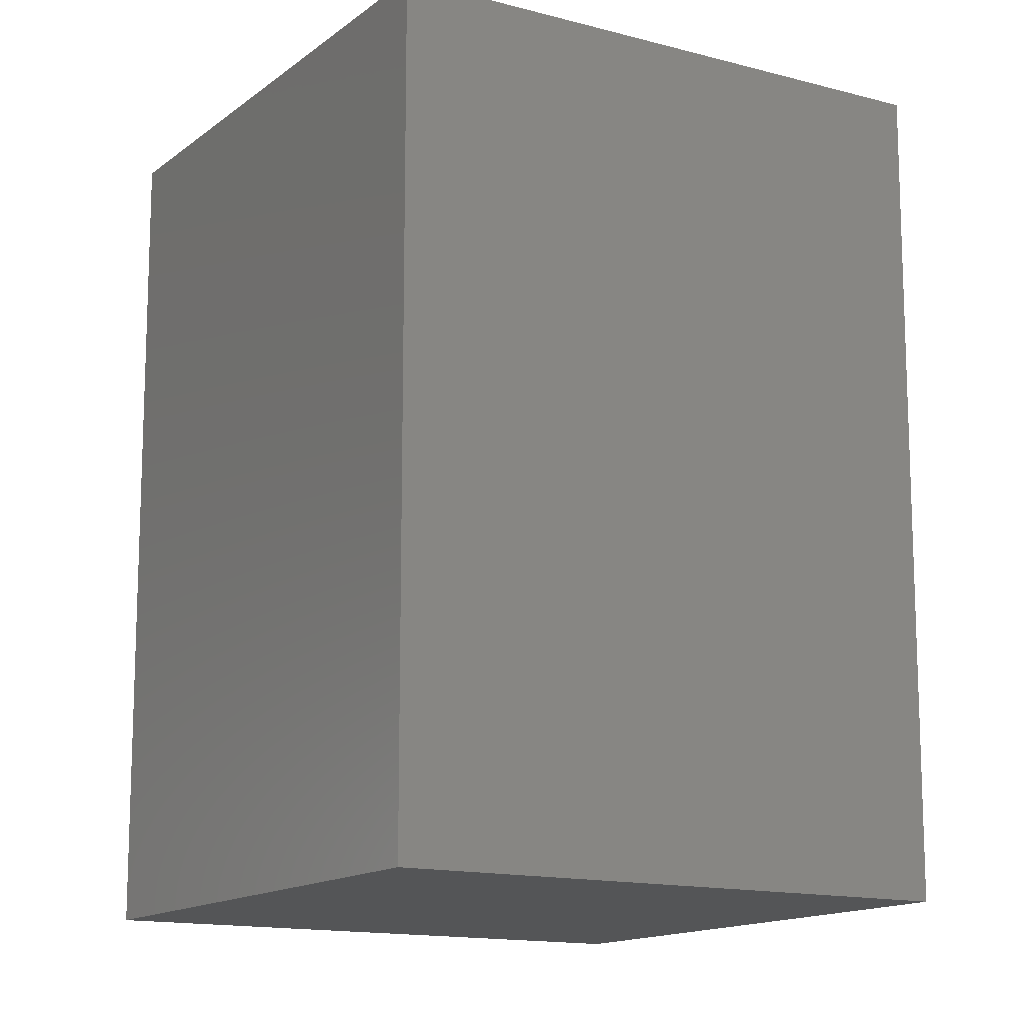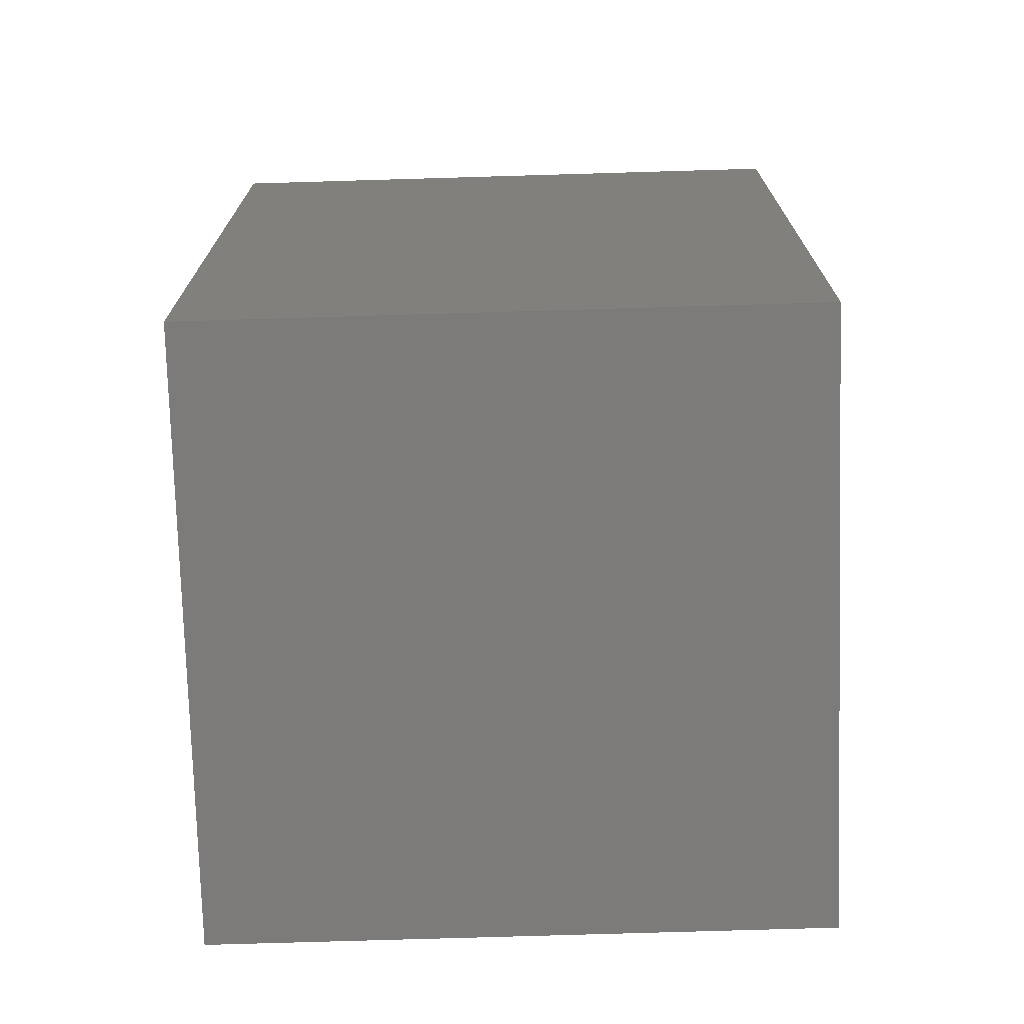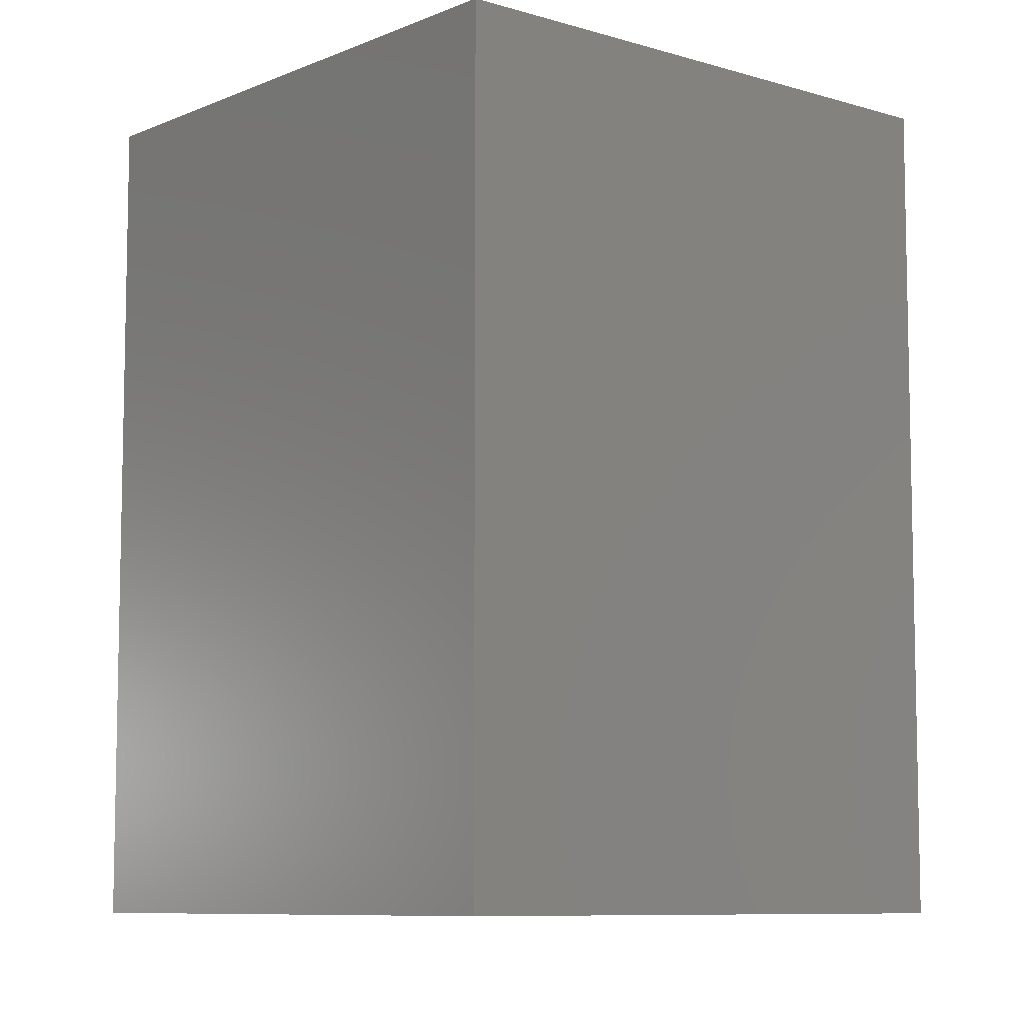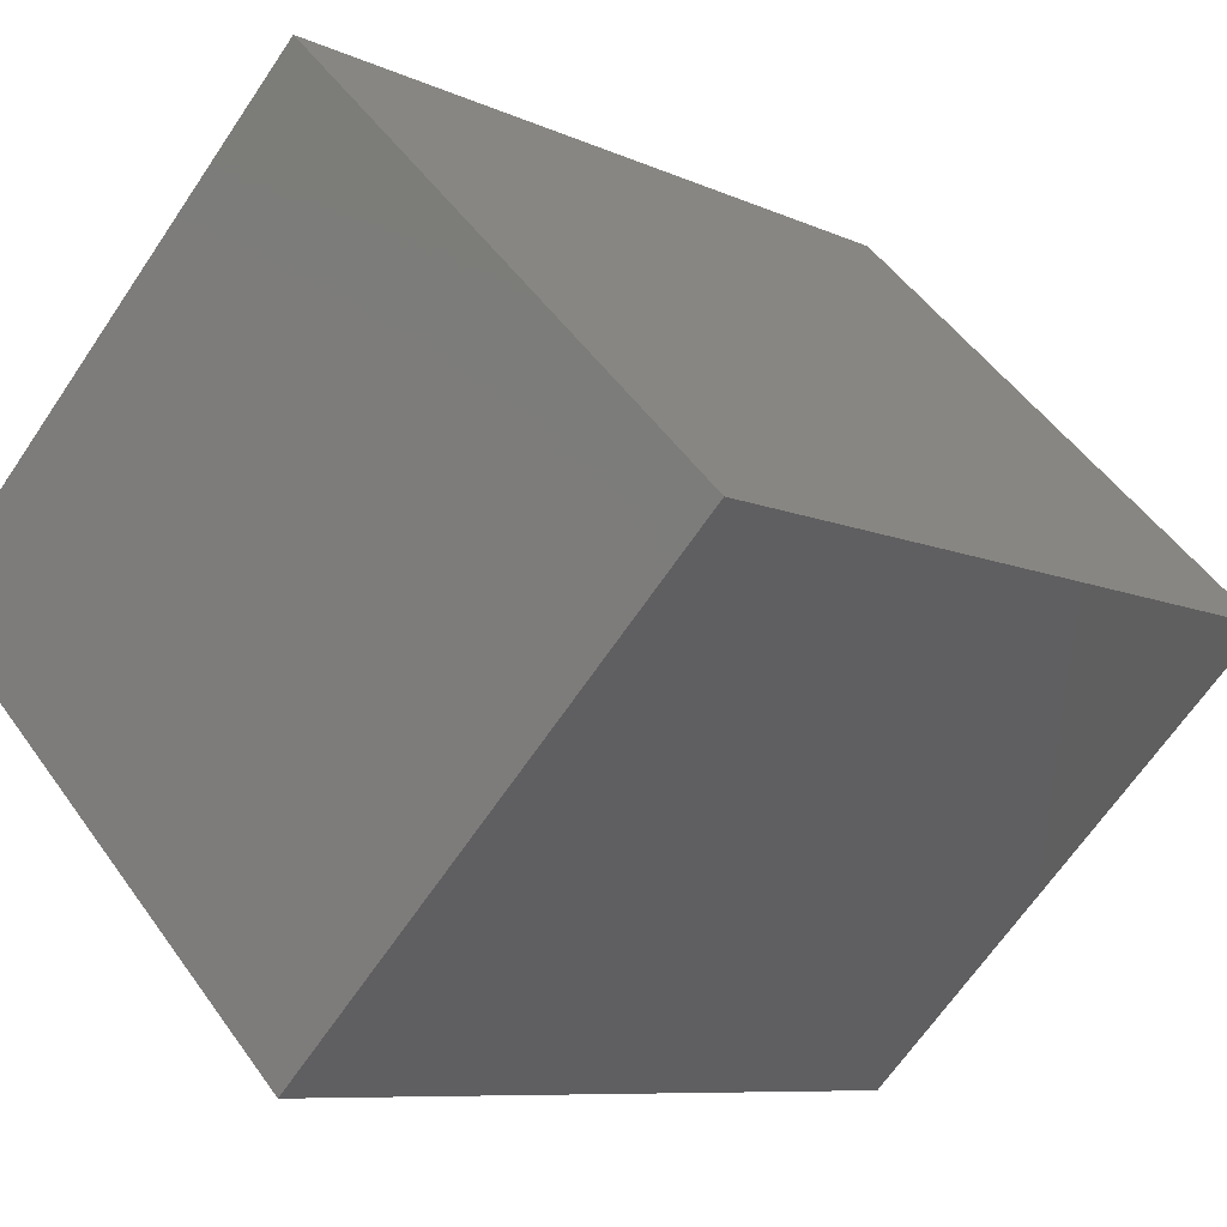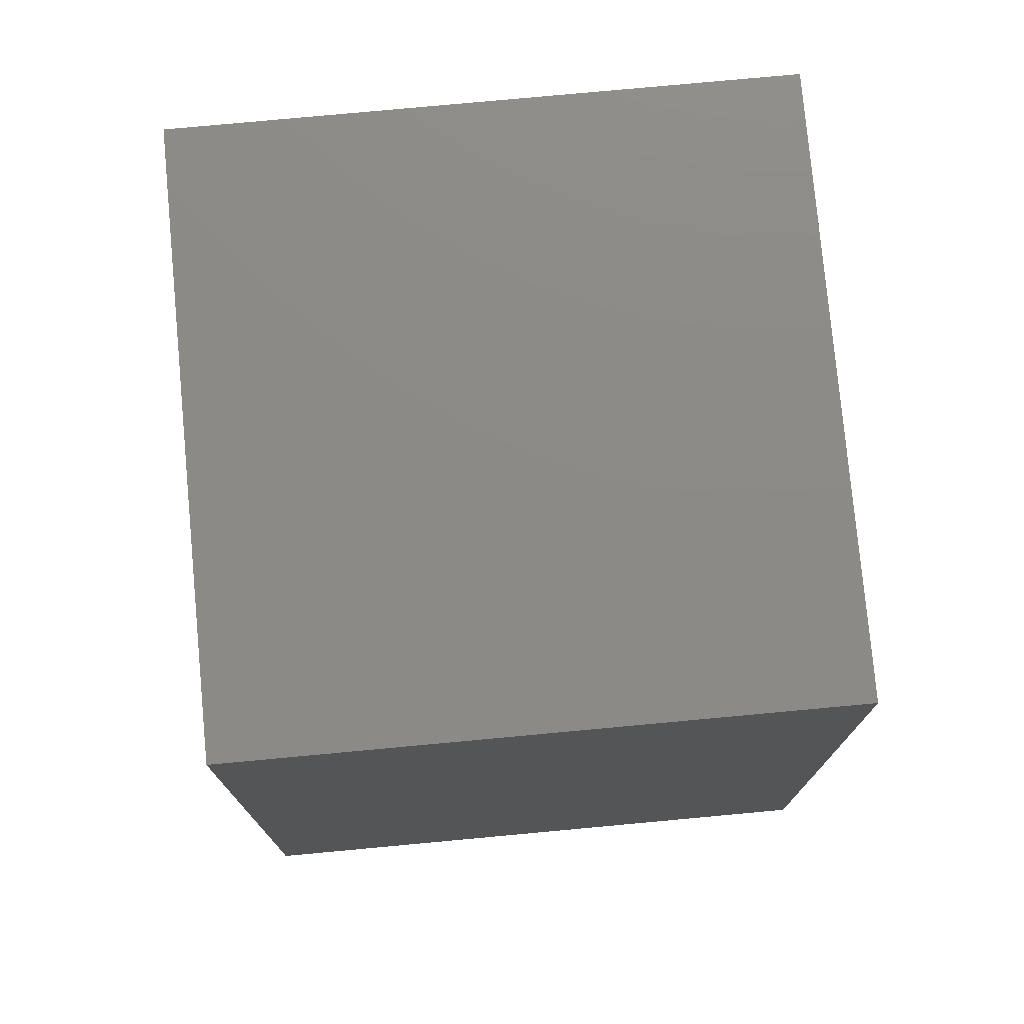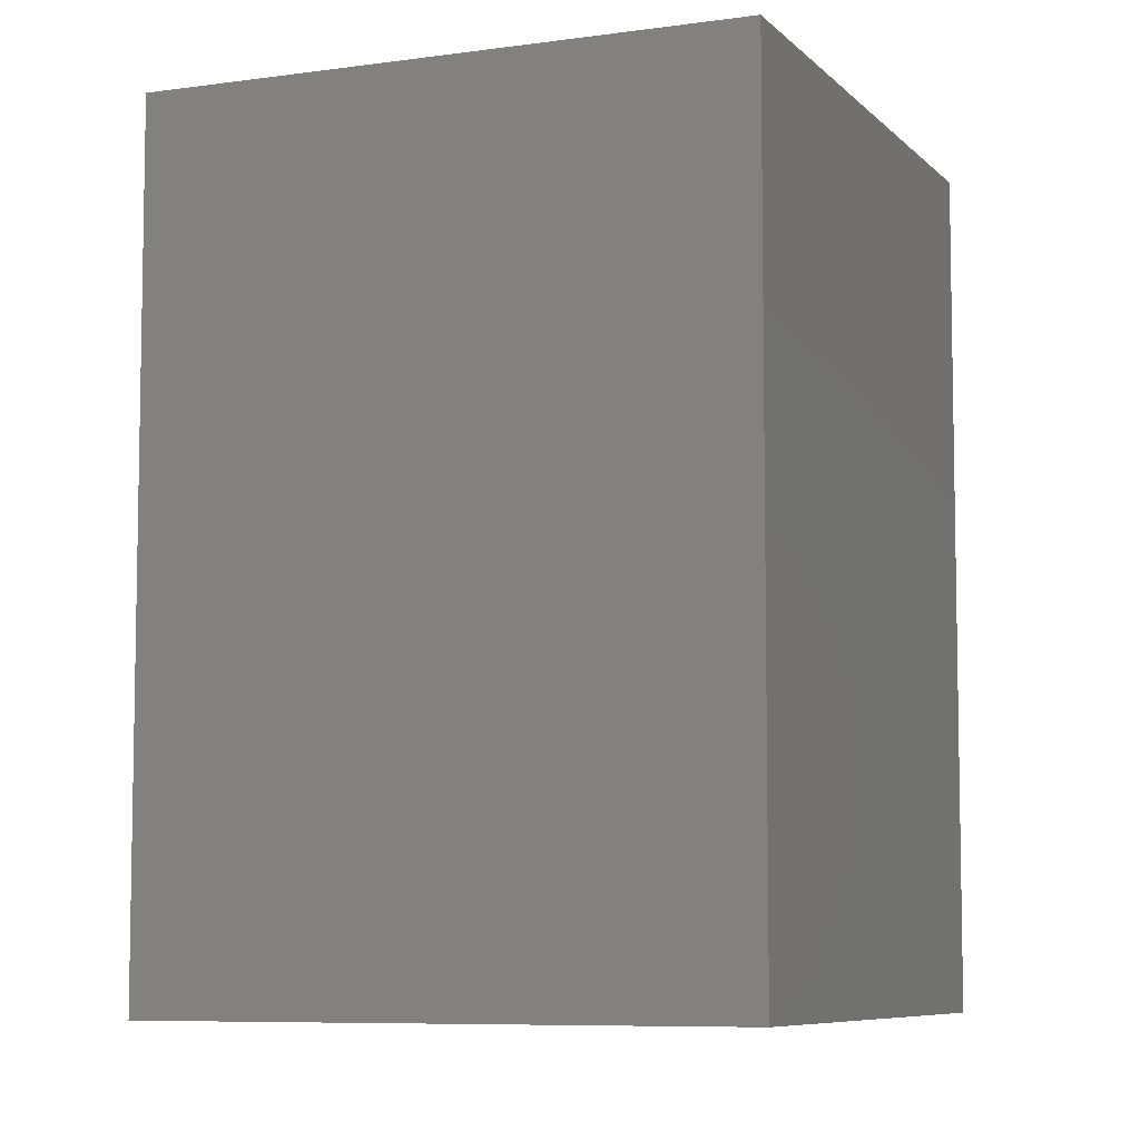
<metadata>
{"format":"stl","ext":"stl","renderer":"f3d","projection":"perspective","resolution":1024,"background":"white","views":[{"elev":-13.9,"azim":13.7,"up":"+Z"},{"elev":-74.7,"azim":46.7,"up":"+Z"},{"elev":-8.2,"azim":94.6,"up":"+Z"},{"elev":-8.0,"azim":-142.5,"up":"+Y"},{"elev":77.2,"azim":-140.3,"up":"+Z"},{"elev":-7.3,"azim":-112.4,"up":"+Z"}]}
</metadata>
<code>
# stl→obj: 8 verts, 12 faces
v 0 7.071 7.071
v -0 -7.071 7.071
v 7.071 0 7.071
v -7.071 -0 7.071
v 7.071 0 -7.071
v 0 7.071 -7.071
v -7.071 -0 -7.071
v -0 -7.071 -7.071
f 1 2 3
f 2 1 4
f 5 6 3
f 6 1 3
f 6 7 1
f 7 4 1
f 7 8 4
f 8 2 4
f 8 5 2
f 5 3 2
f 8 6 5
f 6 8 7

</code>
